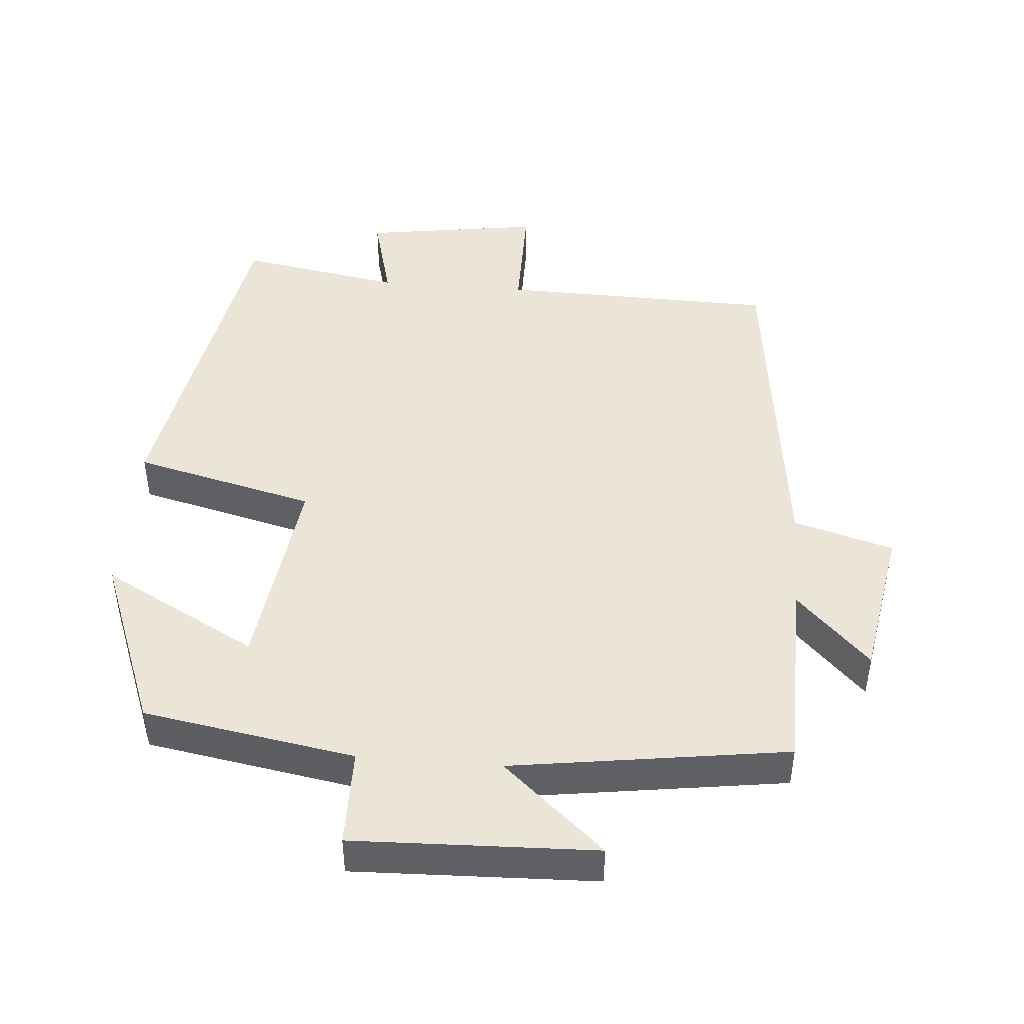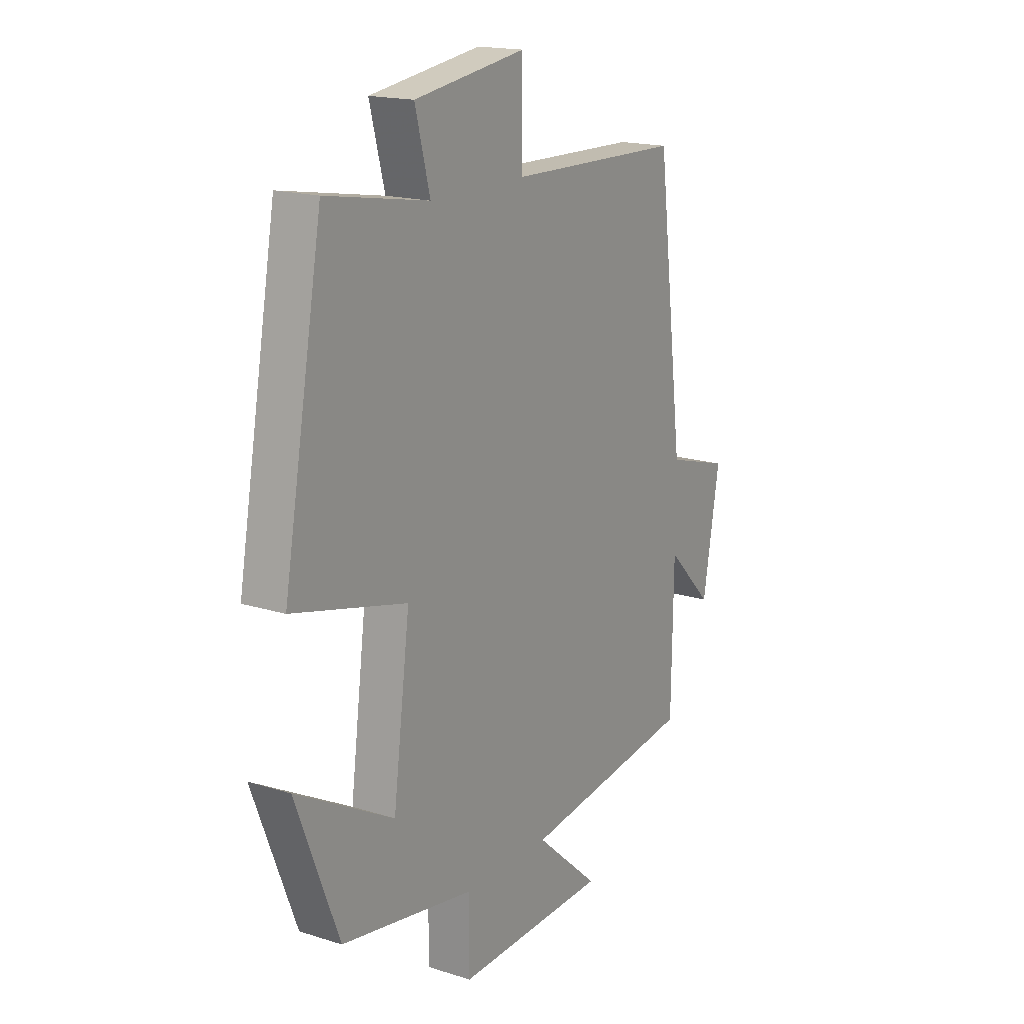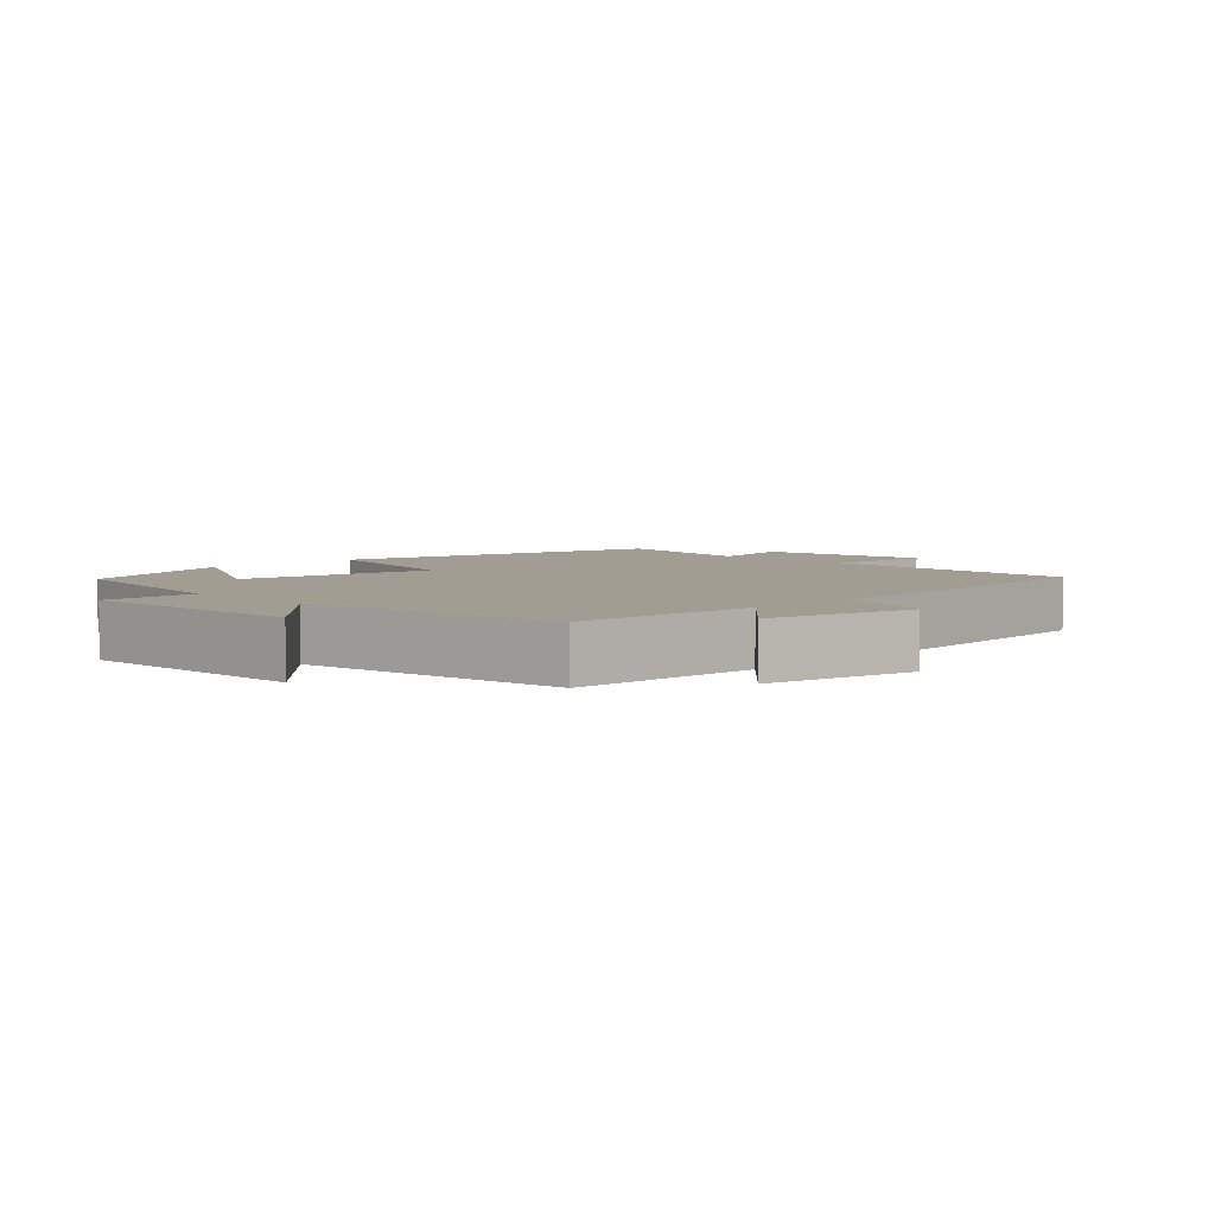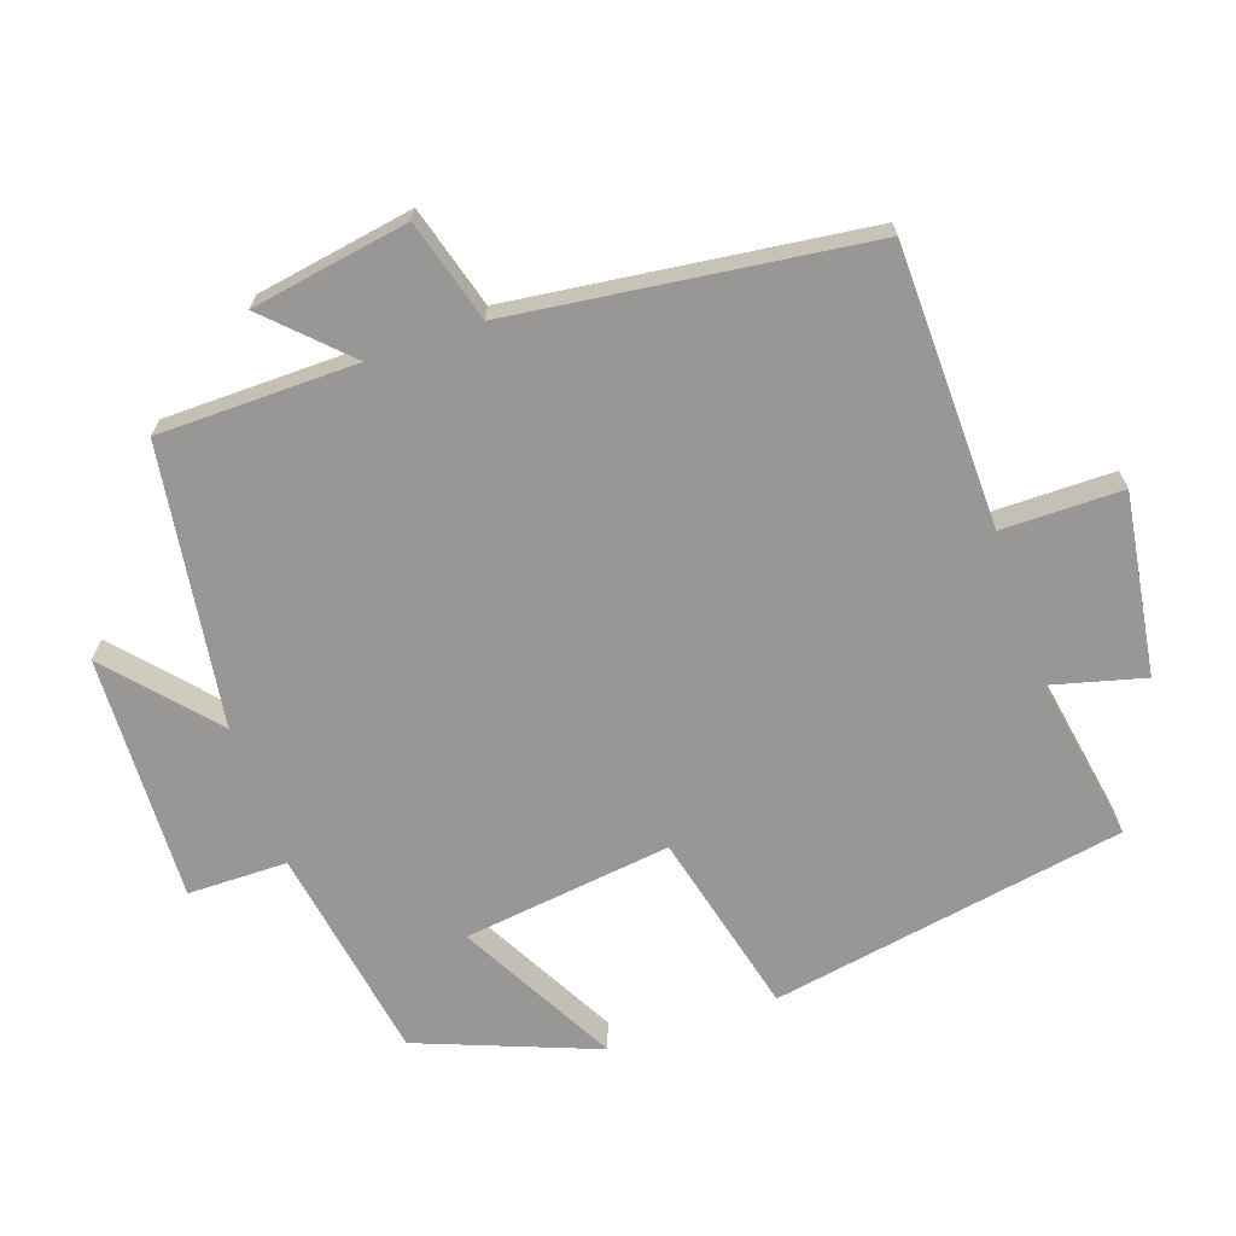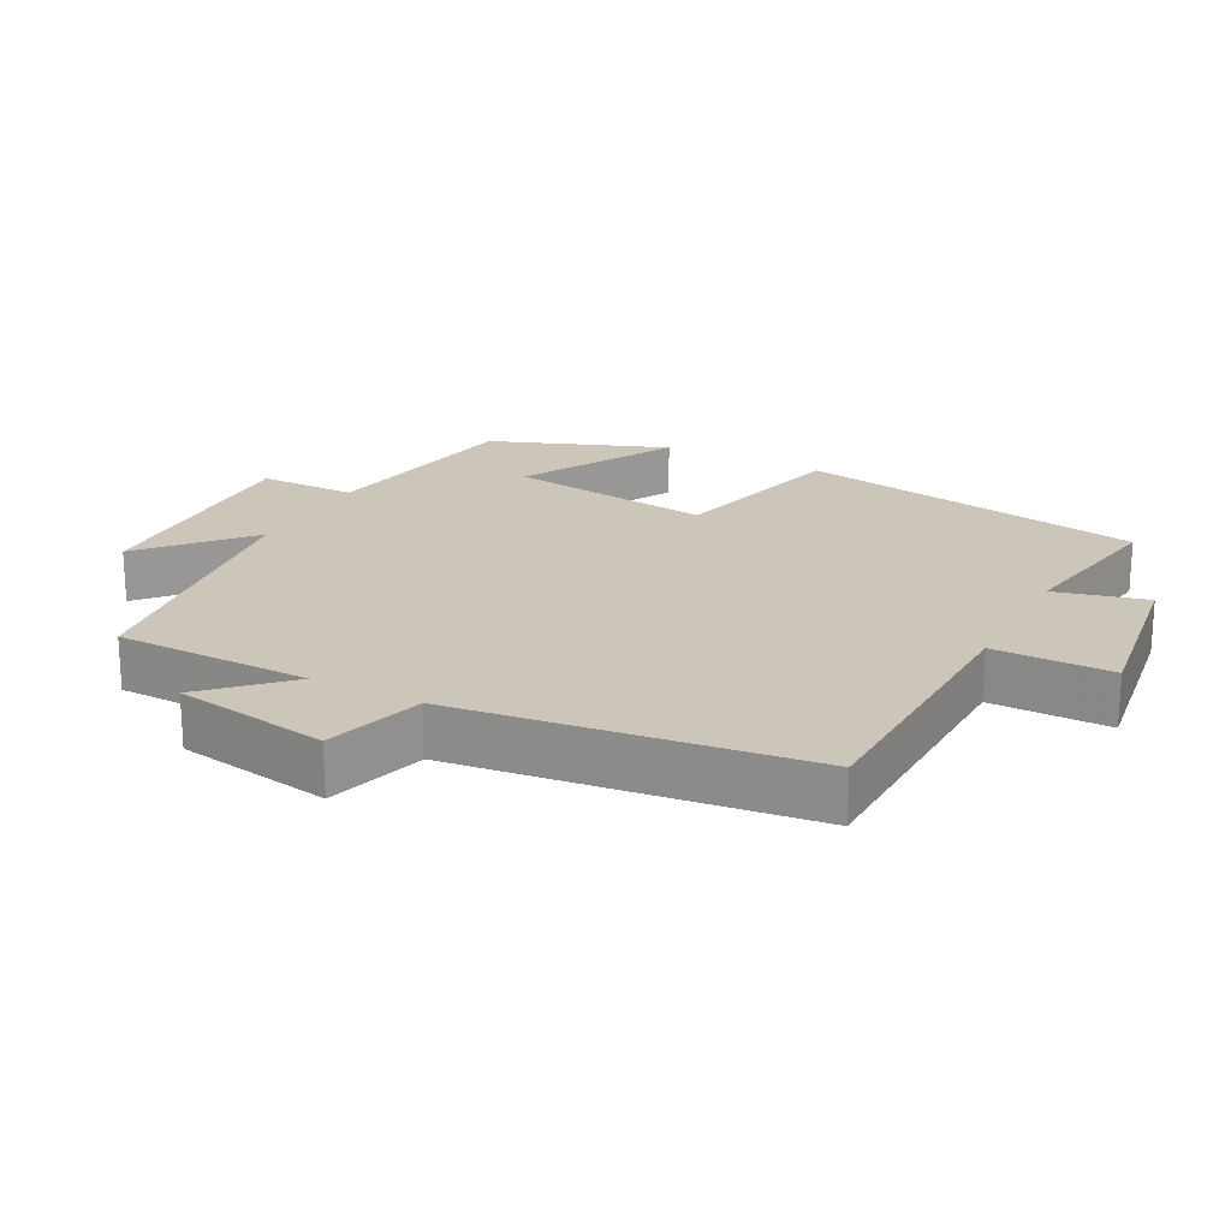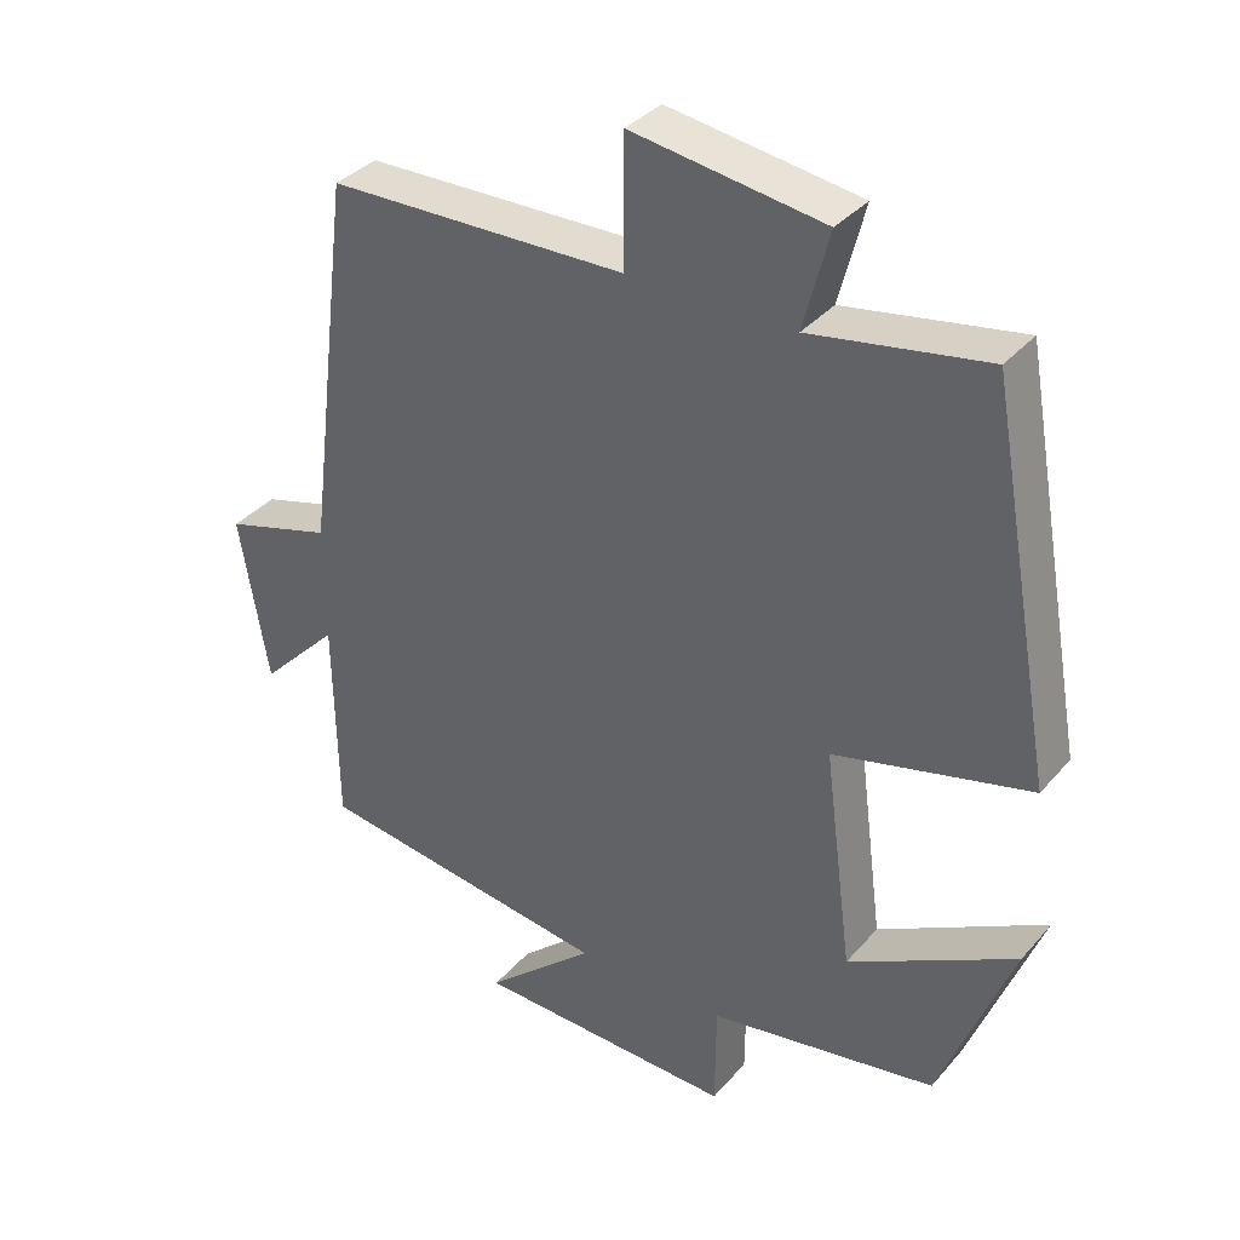
<metadata>
{"format":"obj","ext":"obj","renderer":"f3d","projection":"perspective","resolution":1024,"background":"white","views":[{"elev":45.7,"azim":-175.3,"up":"+Y"},{"elev":17.3,"azim":122.2,"up":"+Z"},{"elev":4.6,"azim":-133.5,"up":"+Y"},{"elev":-68.2,"azim":-71.0,"up":"+Y"},{"elev":21.0,"azim":-62.2,"up":"+Y"},{"elev":35.5,"azim":34.9,"up":"+Z"}]}
</metadata>
<code>
v 0.403 0.07 -0.449
v 0.1 0.07 -0.5
v 0.099 0.07 -0.64
v -0.247 0.07 -0.628
v -0.102 0.07 -0.5
v -0.496 0.07 -0.443
v -0.5 0.07 -0.163
v -0.605 0.07 -0.27
v -0.643 0.07 -0.048
v -0.5 0.07 -0.007
v -0.438 0.07 0.492
v -0.042 0.07 0.5
v -0.042 0.07 0.669
v 0.212 0.07 0.631
v 0.178 0.07 0.5
v 0.411 0.07 0.54
v 0.5 0.07 0.041
v 0.24 0.07 -0.023
v 0.278 0.07 -0.317
v 0.5 0.07 -0.197
v 0.403 0 -0.449
v 0.1 0 -0.5
v 0.099 0 -0.64
v -0.247 0 -0.628
v -0.102 0 -0.5
v -0.496 0 -0.443
v -0.5 0 -0.163
v -0.605 0 -0.27
v -0.643 0 -0.048
v -0.5 0 -0.007
v -0.438 0 0.492
v -0.042 0 0.5
v -0.042 0 0.669
v 0.212 0 0.631
v 0.178 0 0.5
v 0.411 0 0.54
v 0.5 0 0.041
v 0.24 0 -0.023
v 0.278 0 -0.317
v 0.5 0 -0.197
f 19 20 1 2
f 18 19 2
f 15 16 17 18
f 15 18 2
f 12 13 14 15
f 10 11 12 15
f 10 15 2
f 7 8 9 10
f 5 6 7 10
f 5 10 2 3
f 3 4 5
f 22 21 40 39
f 22 39 38
f 38 37 36 35
f 22 38 35
f 35 34 33 32
f 35 32 31 30
f 22 35 30
f 30 29 28 27
f 30 27 26 25
f 23 22 30 25
f 25 24 23
f 1 21 22 2
f 2 22 23 3
f 3 23 24 4
f 4 24 25 5
f 5 25 26 6
f 6 26 27 7
f 7 27 28 8
f 8 28 29 9
f 9 29 30 10
f 10 30 31 11
f 11 31 32 12
f 12 32 33 13
f 13 33 34 14
f 14 34 35 15
f 15 35 36 16
f 16 36 37 17
f 17 37 38 18
f 18 38 39 19
f 19 39 40 20
f 20 40 21 1

</code>
